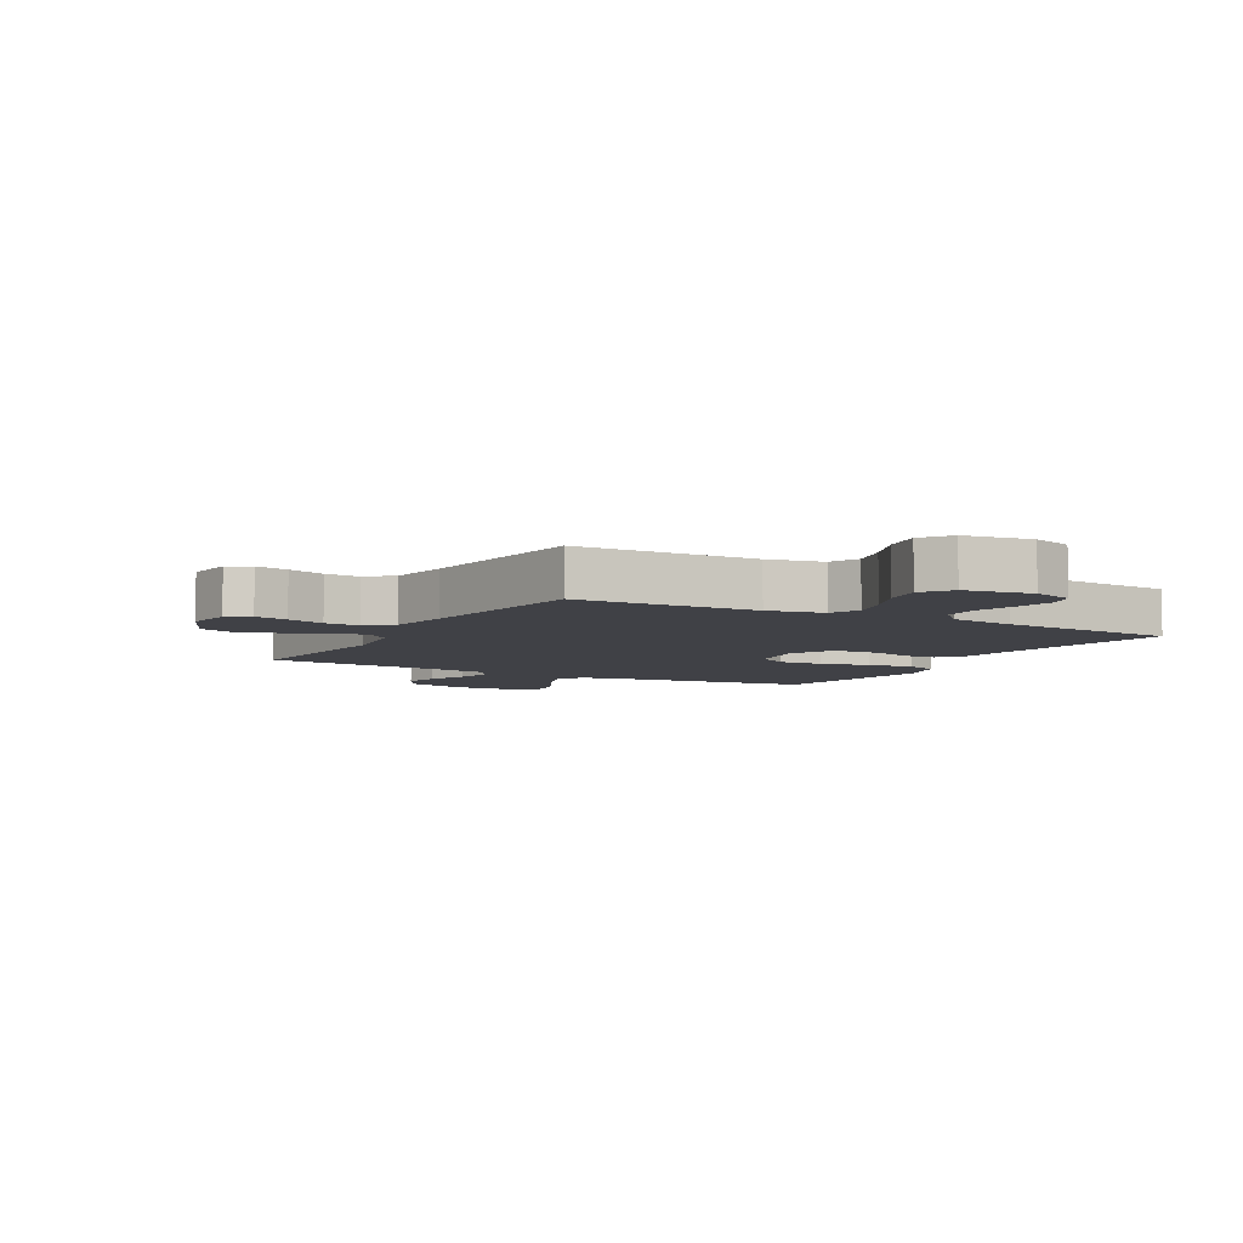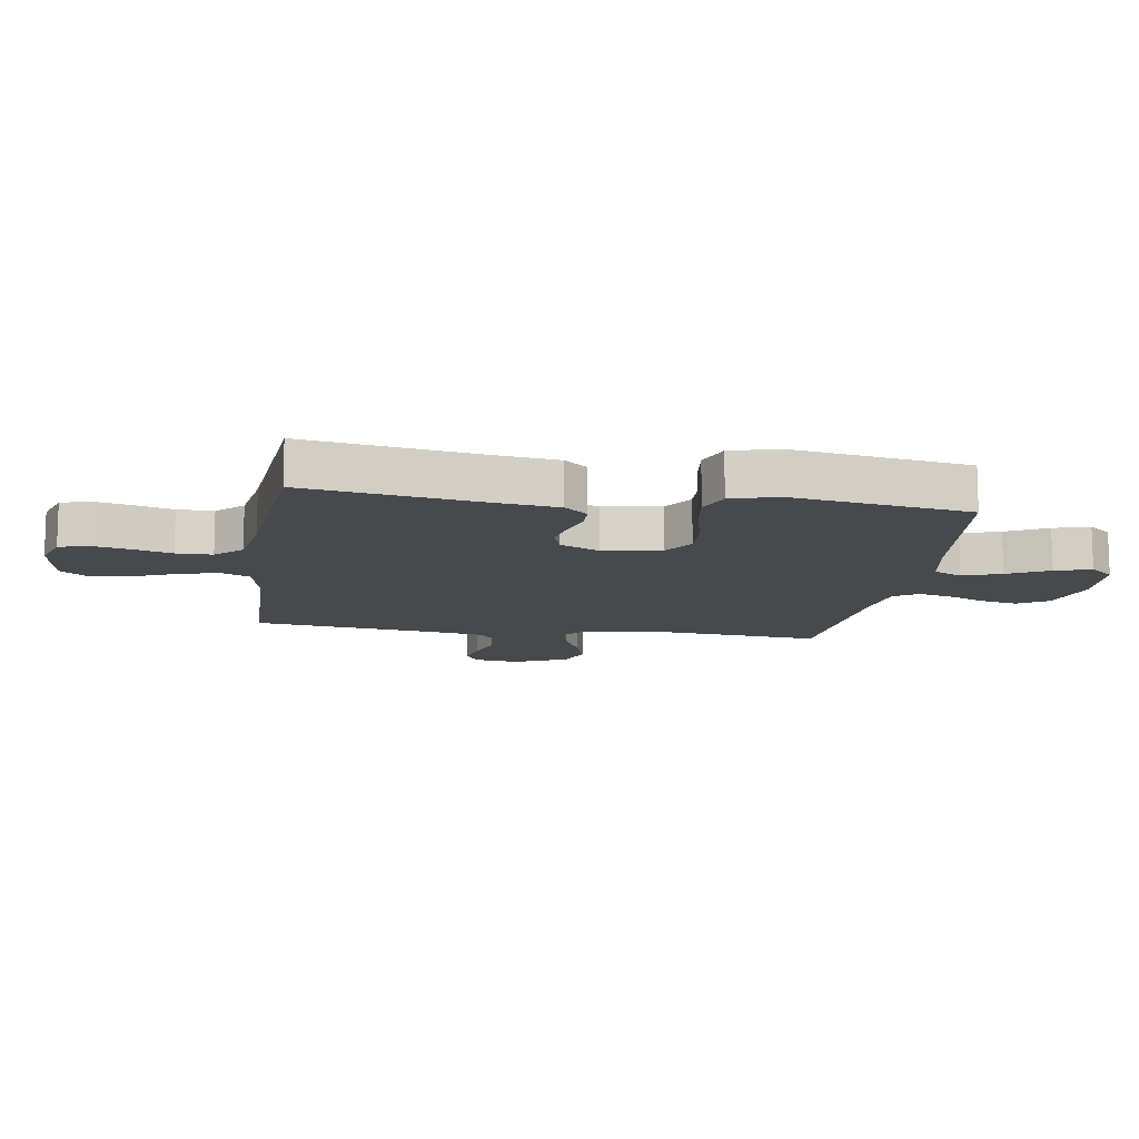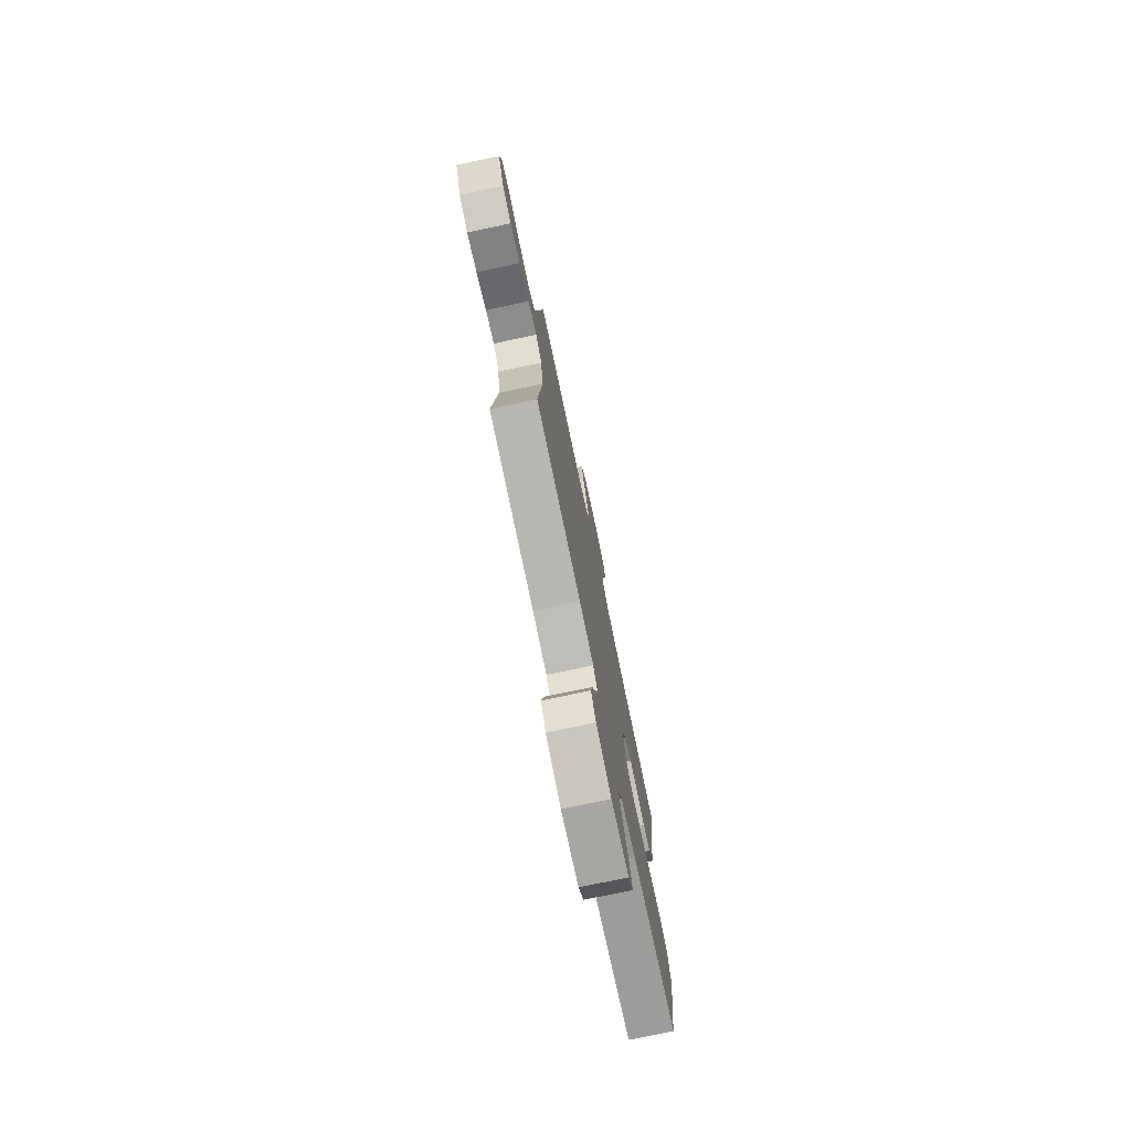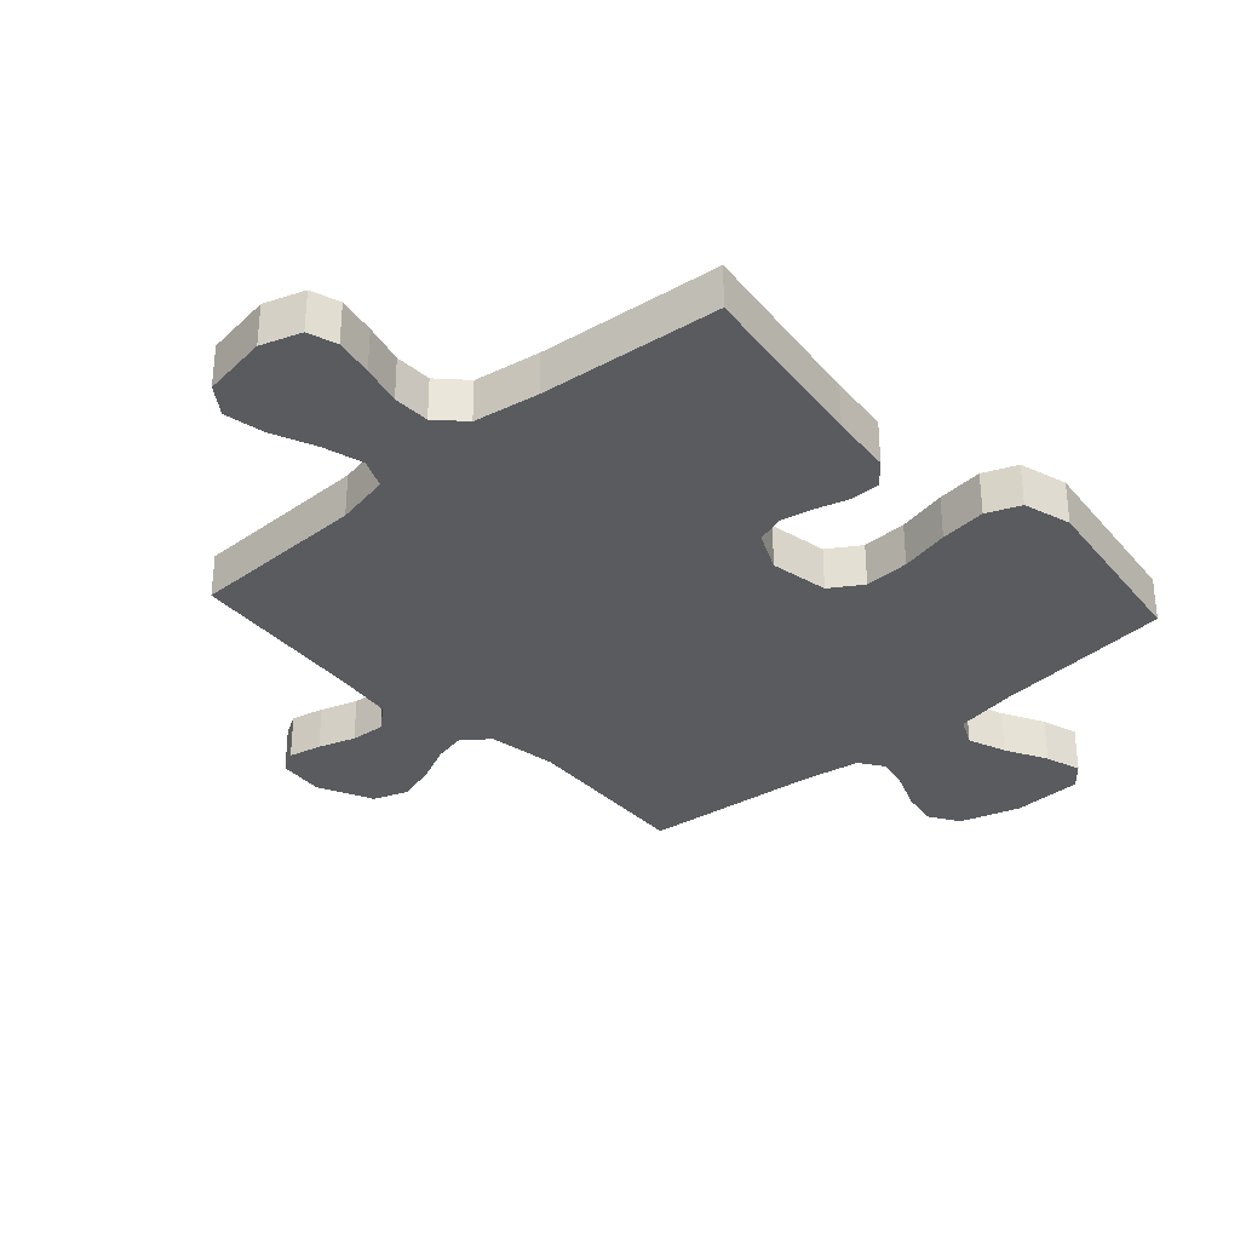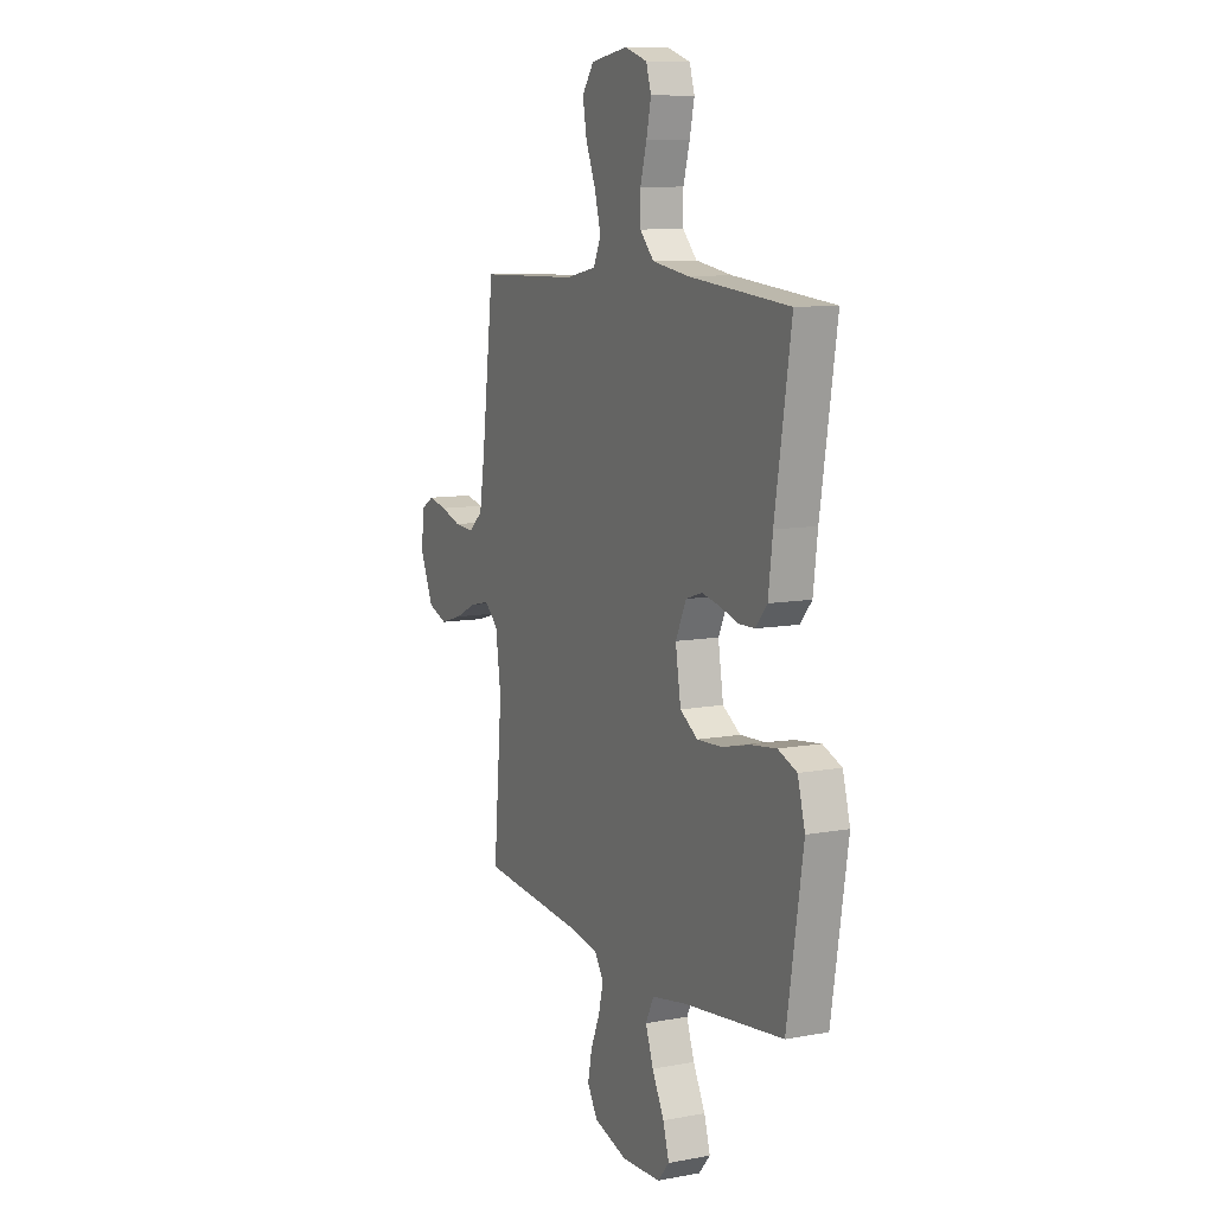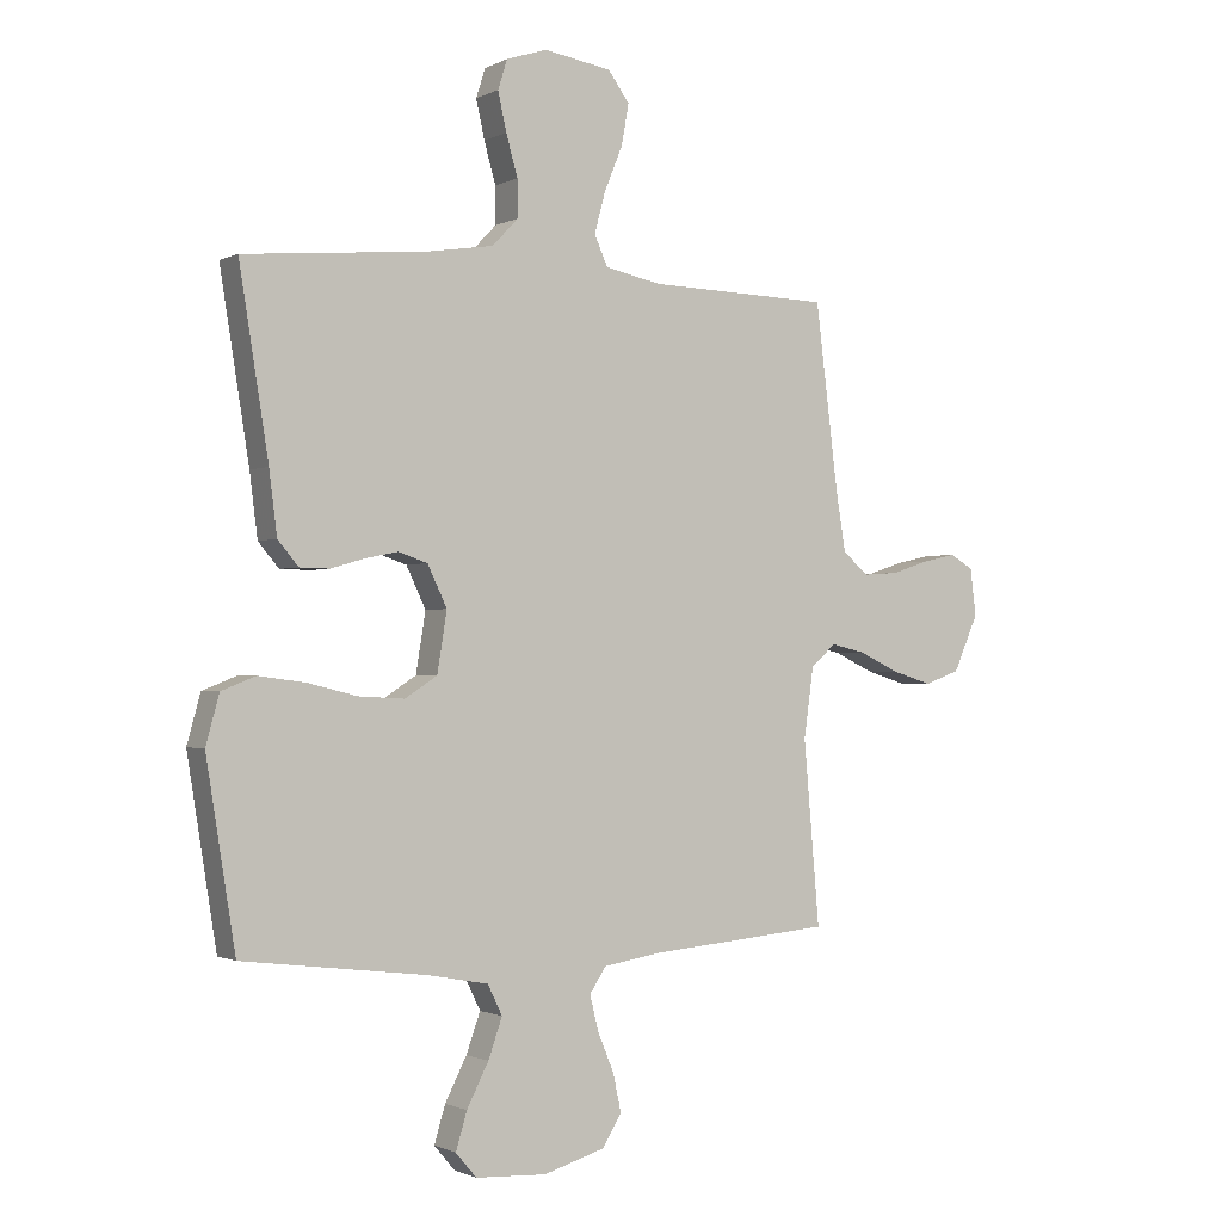
<metadata>
{"format":"obj","ext":"obj","renderer":"f3d","projection":"perspective","resolution":1024,"background":"white","views":[{"elev":-6.0,"azim":-29.2,"up":"+Y"},{"elev":-12.2,"azim":81.3,"up":"+Y"},{"elev":-76.8,"azim":-78.1,"up":"+Z"},{"elev":-32.5,"azim":42.4,"up":"+Y"},{"elev":9.7,"azim":64.3,"up":"+Z"},{"elev":-1.2,"azim":149.3,"up":"+Z"}]}
</metadata>
<code>
v 0.5 0.07 -0.5
v 0.2 0.07 -0.537
v 0.098 0.07 -0.556
v 0.074 0.07 -0.605
v 0.097 0.07 -0.67
v 0.133 0.07 -0.74
v 0.151 0.07 -0.801
v 0.117 0.07 -0.841
v 0 0.07 -0.847
v -0.101 0.07 -0.817
v -0.132 0.07 -0.766
v -0.119 0.07 -0.704
v -0.092 0.07 -0.64
v -0.078 0.07 -0.582
v -0.105 0.07 -0.541
v -0.2 0.07 -0.526
v -0.5 0.07 -0.5
v -0.474 0.07 -0.2
v -0.49 0.07 -0.085
v -0.531 0.07 -0.049
v -0.588 0.07 -0.062
v -0.654 0.07 -0.093
v -0.72 0.07 -0.113
v -0.778 0.07 -0.092
v -0.819 0.07 0
v -0.809 0.07 0.078
v -0.771 0.07 0.1
v -0.716 0.07 0.088
v -0.654 0.07 0.068
v -0.596 0.07 0.064
v -0.553 0.07 0.1
v -0.537 0.07 0.2
v -0.5 0.07 0.5
v -0.2 0.07 0.508
v -0.108 0.07 0.527
v -0.086 0.07 0.576
v -0.104 0.07 0.643
v -0.134 0.07 0.716
v -0.146 0.07 0.783
v -0.111 0.07 0.831
v 0 0.07 0.849
v 0.067 0.07 0.827
v 0.082 0.07 0.779
v 0.068 0.07 0.716
v 0.049 0.07 0.649
v 0.049 0.07 0.588
v 0.091 0.07 0.544
v 0.2 0.07 0.527
v 0.5 0.07 0.5
v 0.452 0.07 0.2
v 0.439 0.07 0.097
v 0.405 0.07 0.057
v 0.356 0.07 0.056
v 0.301 0.07 0.072
v 0.247 0.07 0.083
v 0.199 0.07 0.067
v 0.167 0.07 0
v 0.183 0.07 -0.098
v 0.236 0.07 -0.132
v 0.311 0.07 -0.128
v 0.393 0.07 -0.108
v 0.47 0.07 -0.098
v 0.526 0.07 -0.12
v 0.548 0.07 -0.2
v 0.5 0 -0.5
v 0.2 0 -0.537
v 0.098 0 -0.556
v 0.074 0 -0.605
v 0.097 0 -0.67
v 0.133 0 -0.74
v 0.151 0 -0.801
v 0.117 0 -0.841
v 0 0 -0.847
v -0.101 0 -0.817
v -0.132 0 -0.766
v -0.119 0 -0.704
v -0.092 0 -0.64
v -0.078 0 -0.582
v -0.105 0 -0.541
v -0.2 0 -0.526
v -0.5 0 -0.5
v -0.474 0 -0.2
v -0.49 0 -0.085
v -0.531 0 -0.049
v -0.588 0 -0.062
v -0.654 0 -0.093
v -0.72 0 -0.113
v -0.778 0 -0.092
v -0.819 0 0
v -0.809 0 0.078
v -0.771 0 0.1
v -0.716 0 0.088
v -0.654 0 0.068
v -0.596 0 0.064
v -0.553 0 0.1
v -0.537 0 0.2
v -0.5 0 0.5
v -0.2 0 0.508
v -0.108 0 0.527
v -0.086 0 0.576
v -0.104 0 0.643
v -0.134 0 0.716
v -0.146 0 0.783
v -0.111 0 0.831
v 0 0 0.849
v 0.067 0 0.827
v 0.082 0 0.779
v 0.068 0 0.716
v 0.049 0 0.649
v 0.049 0 0.588
v 0.091 0 0.544
v 0.2 0 0.527
v 0.5 0 0.5
v 0.452 0 0.2
v 0.439 0 0.097
v 0.405 0 0.057
v 0.356 0 0.056
v 0.301 0 0.072
v 0.247 0 0.083
v 0.199 0 0.067
v 0.167 0 0
v 0.183 0 -0.098
v 0.236 0 -0.132
v 0.311 0 -0.128
v 0.393 0 -0.108
v 0.47 0 -0.098
v 0.526 0 -0.12
v 0.548 0 -0.2
f 63 64 1 2
f 60 61 62 63
f 59 60 63 2
f 58 59 2 3
f 57 58 3 4
f 51 52 53 54
f 50 51 54 55
f 48 49 50 55
f 47 48 55 56
f 42 43 44 45
f 40 41 42 45
f 40 45 46
f 37 38 39 40
f 36 37 40 46
f 35 36 46 47
f 32 33 34
f 31 32 34 35
f 26 27 28 29
f 26 29 30
f 25 26 30
f 24 25 30
f 21 22 23 24
f 20 21 24 30
f 19 20 30 31
f 16 17 18
f 15 16 18 19
f 10 11 12 13
f 10 13 14
f 9 10 14
f 8 9 14
f 5 6 7 8
f 4 5 8 14
f 57 4 14 15
f 35 47 56 57
f 31 35 57
f 15 19 31 57
f 66 65 128 127
f 127 126 125 124
f 66 127 124 123
f 67 66 123 122
f 68 67 122 121
f 118 117 116 115
f 119 118 115 114
f 119 114 113 112
f 120 119 112 111
f 109 108 107 106
f 109 106 105 104
f 110 109 104
f 104 103 102 101
f 110 104 101 100
f 111 110 100 99
f 98 97 96
f 99 98 96 95
f 93 92 91 90
f 94 93 90
f 94 90 89
f 94 89 88
f 88 87 86 85
f 94 88 85 84
f 95 94 84 83
f 82 81 80
f 83 82 80 79
f 77 76 75 74
f 78 77 74
f 78 74 73
f 78 73 72
f 72 71 70 69
f 78 72 69 68
f 79 78 68 121
f 121 120 111 99
f 121 99 95
f 121 95 83 79
f 1 65 66 2
f 2 66 67 3
f 3 67 68 4
f 4 68 69 5
f 5 69 70 6
f 6 70 71 7
f 7 71 72 8
f 8 72 73 9
f 9 73 74 10
f 10 74 75 11
f 11 75 76 12
f 12 76 77 13
f 13 77 78 14
f 14 78 79 15
f 15 79 80 16
f 16 80 81 17
f 17 81 82 18
f 18 82 83 19
f 19 83 84 20
f 20 84 85 21
f 21 85 86 22
f 22 86 87 23
f 23 87 88 24
f 24 88 89 25
f 25 89 90 26
f 26 90 91 27
f 27 91 92 28
f 28 92 93 29
f 29 93 94 30
f 30 94 95 31
f 31 95 96 32
f 32 96 97 33
f 33 97 98 34
f 34 98 99 35
f 35 99 100 36
f 36 100 101 37
f 37 101 102 38
f 38 102 103 39
f 39 103 104 40
f 40 104 105 41
f 41 105 106 42
f 42 106 107 43
f 43 107 108 44
f 44 108 109 45
f 45 109 110 46
f 46 110 111 47
f 47 111 112 48
f 48 112 113 49
f 49 113 114 50
f 50 114 115 51
f 51 115 116 52
f 52 116 117 53
f 53 117 118 54
f 54 118 119 55
f 55 119 120 56
f 56 120 121 57
f 57 121 122 58
f 58 122 123 59
f 59 123 124 60
f 60 124 125 61
f 61 125 126 62
f 62 126 127 63
f 63 127 128 64
f 64 128 65 1

</code>
